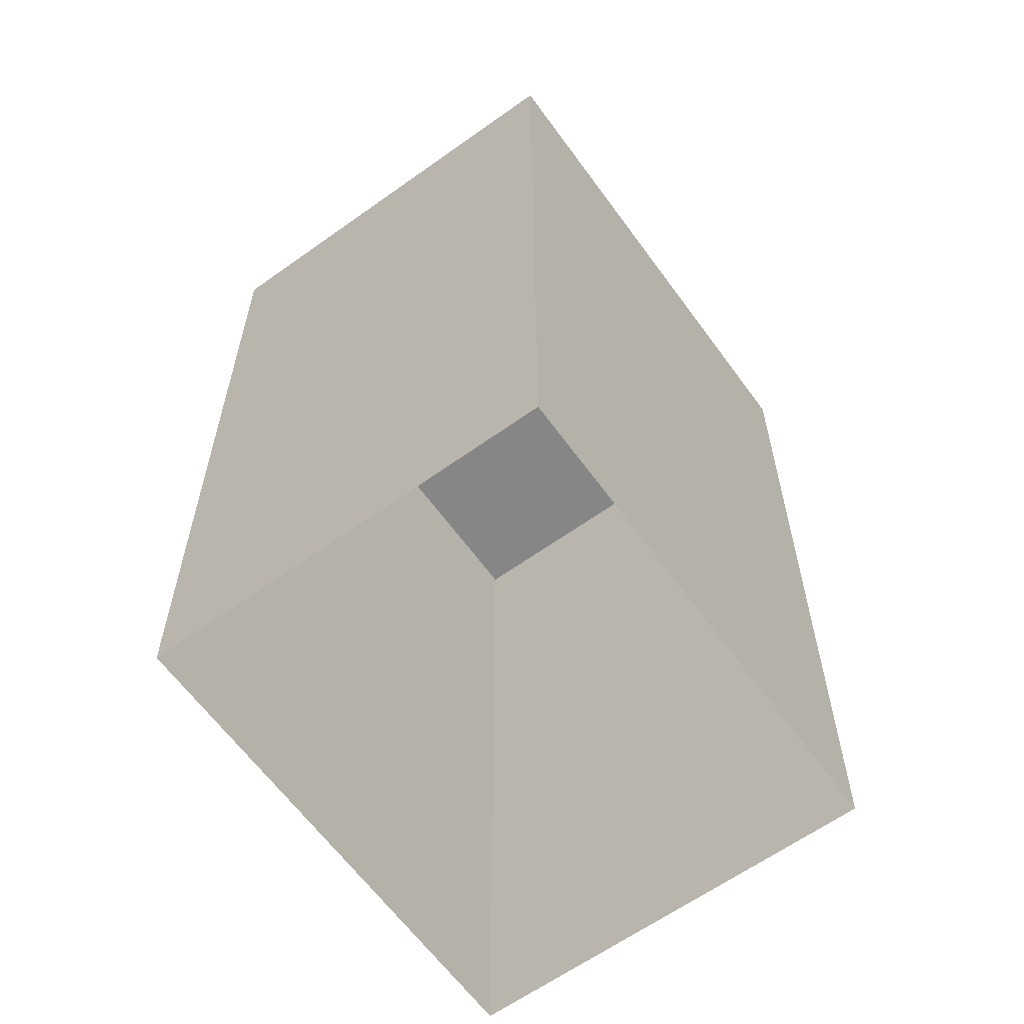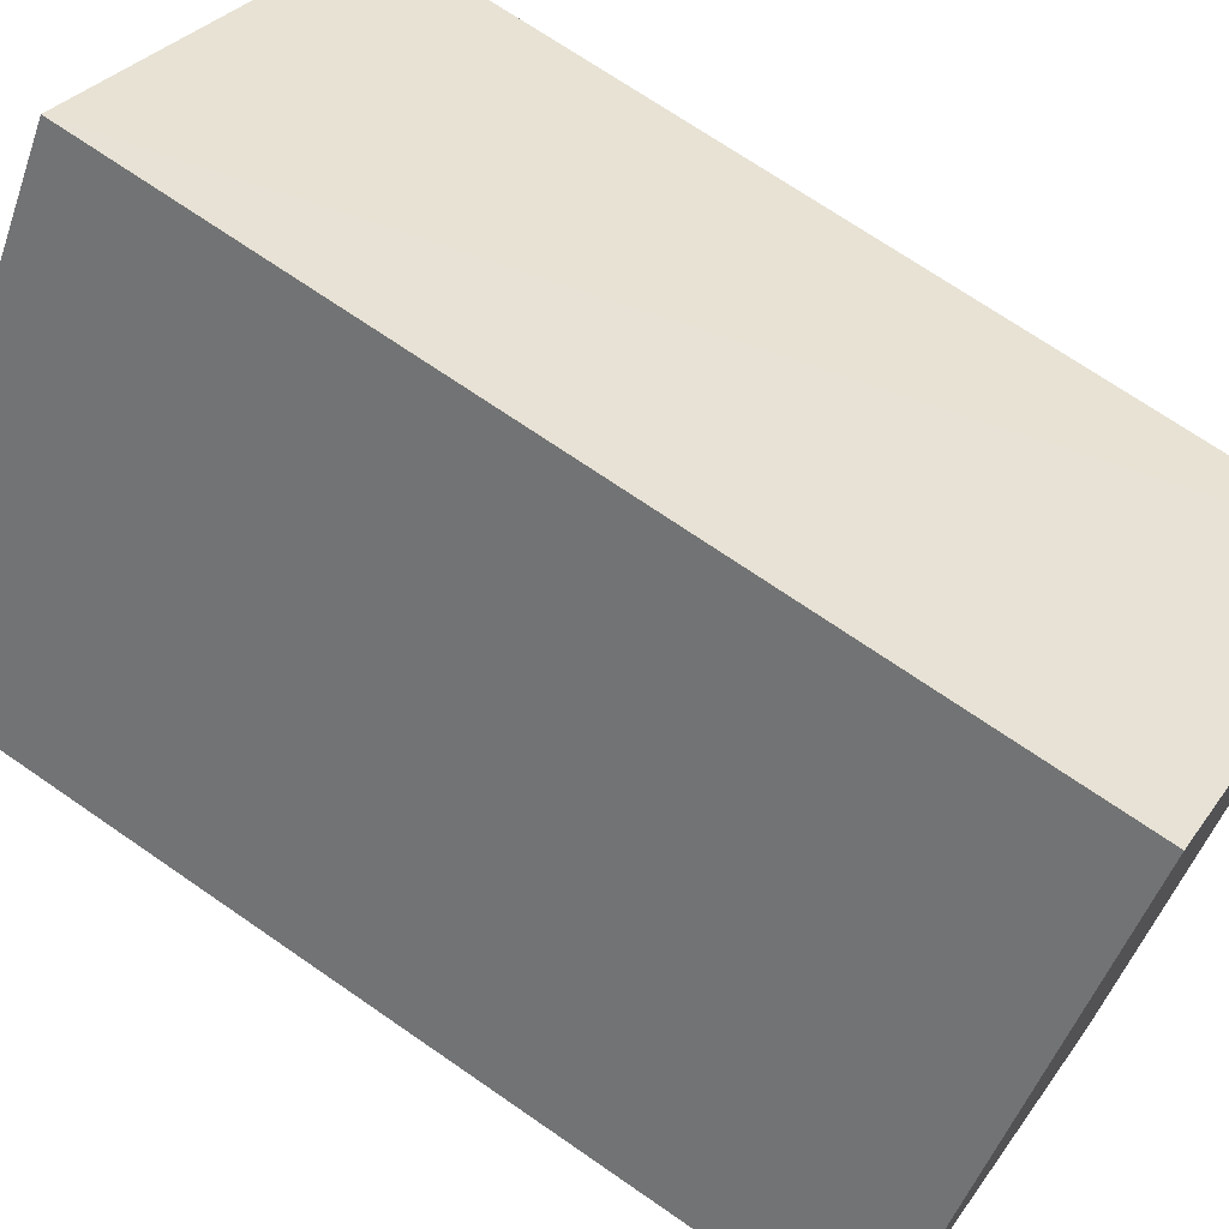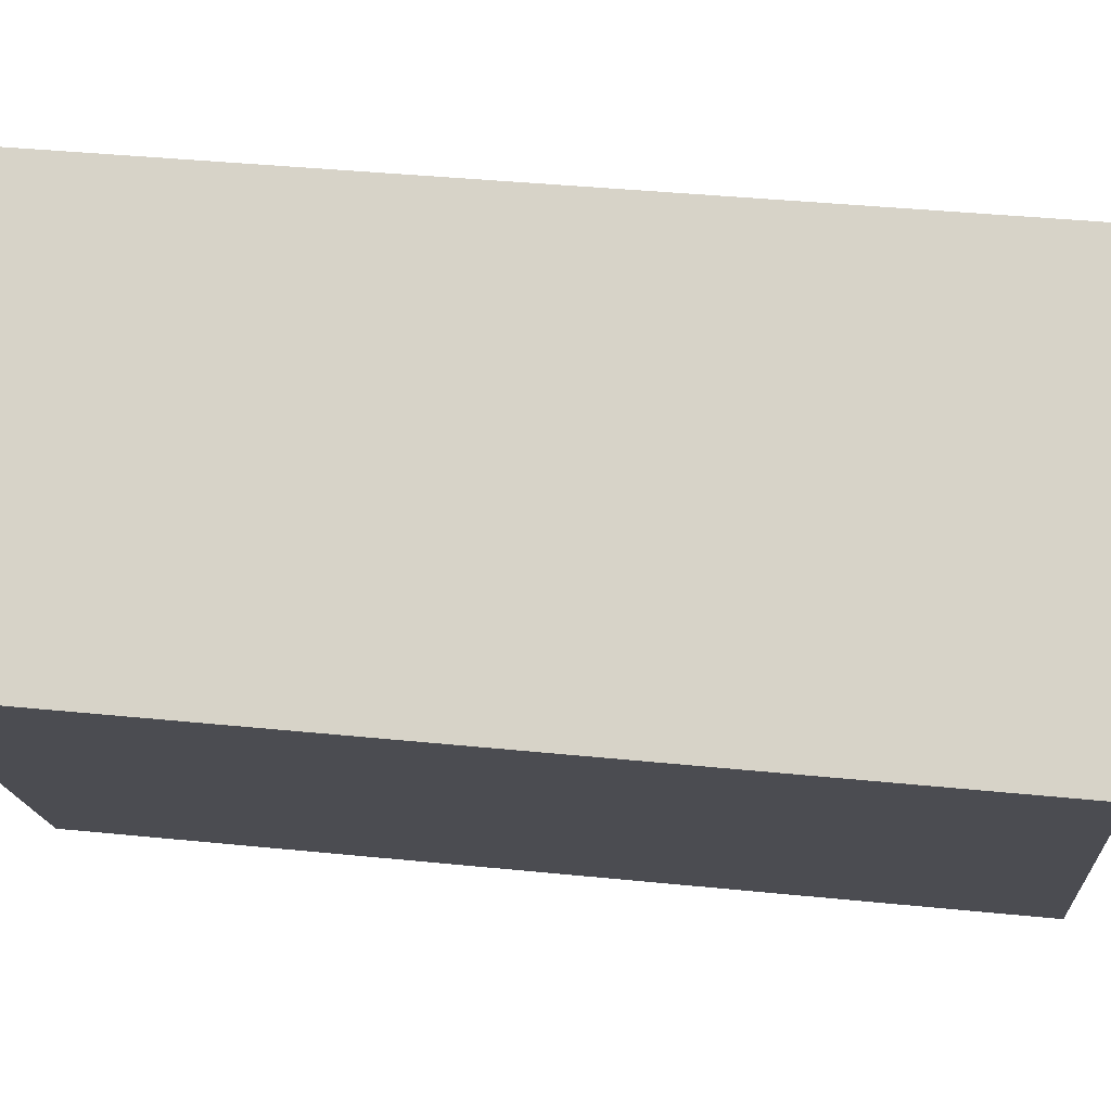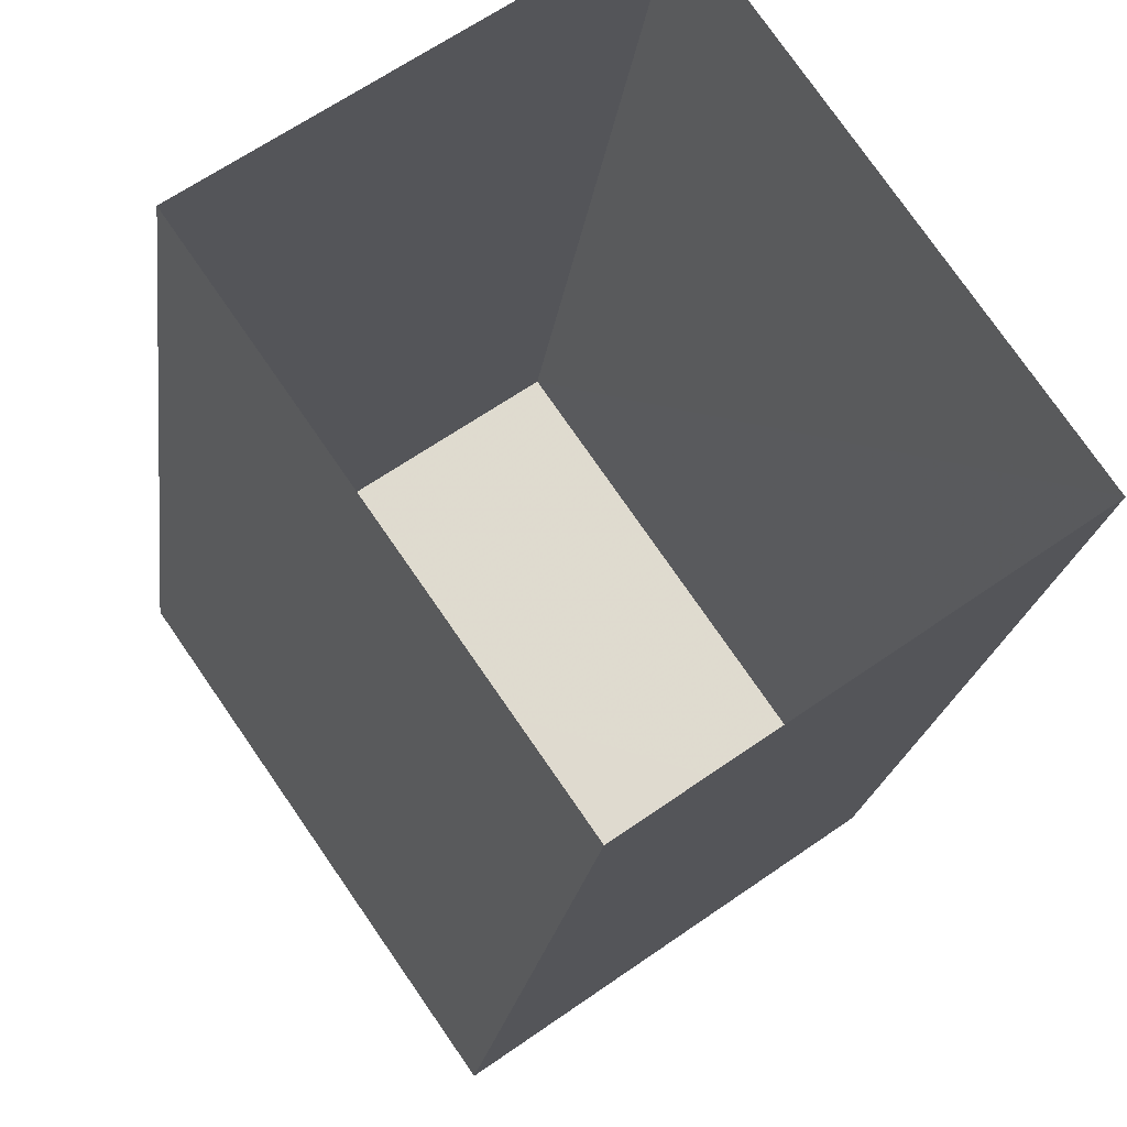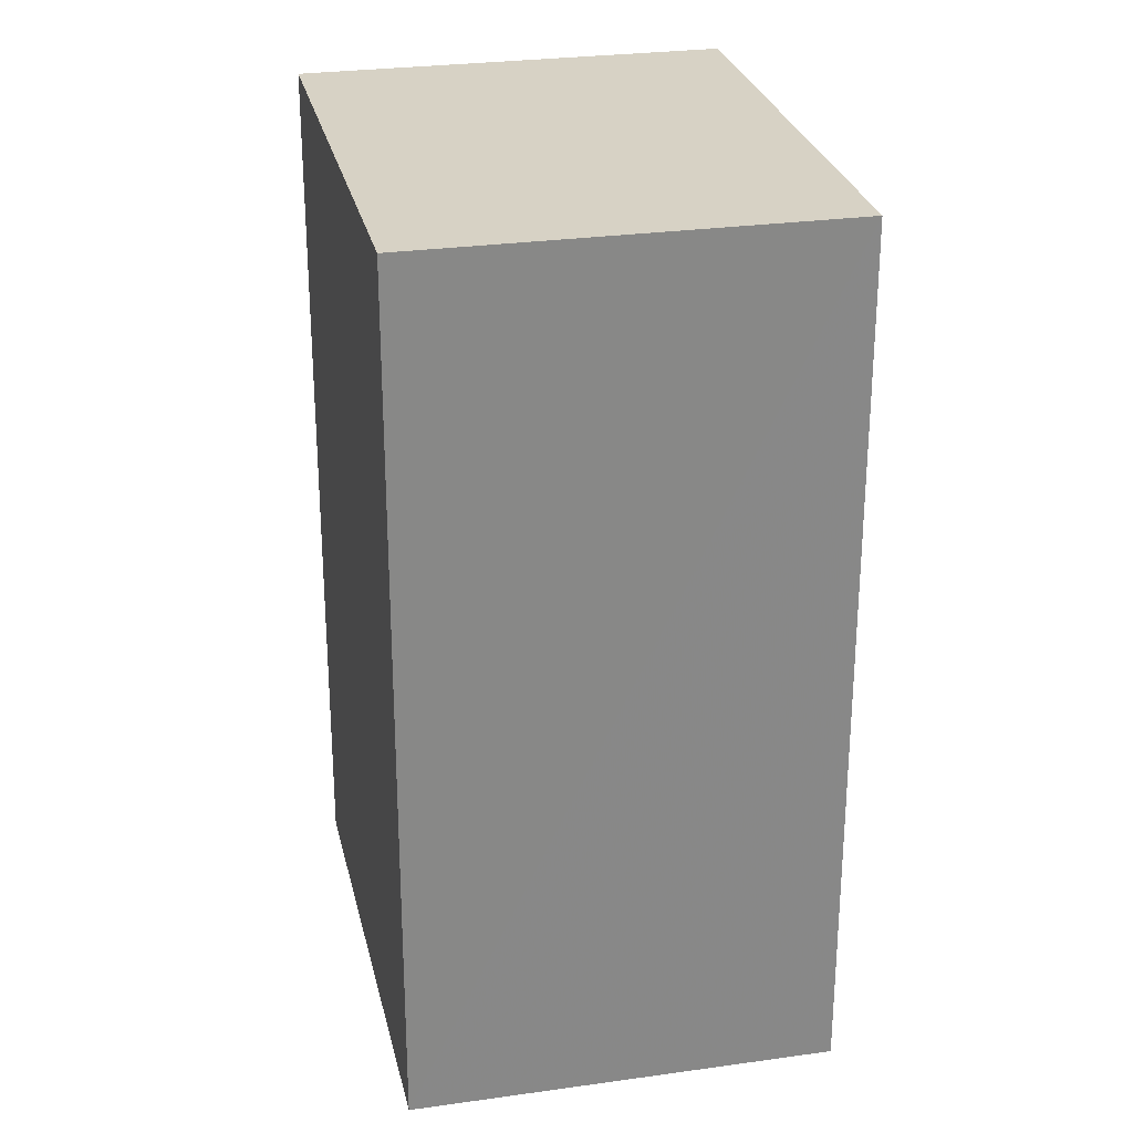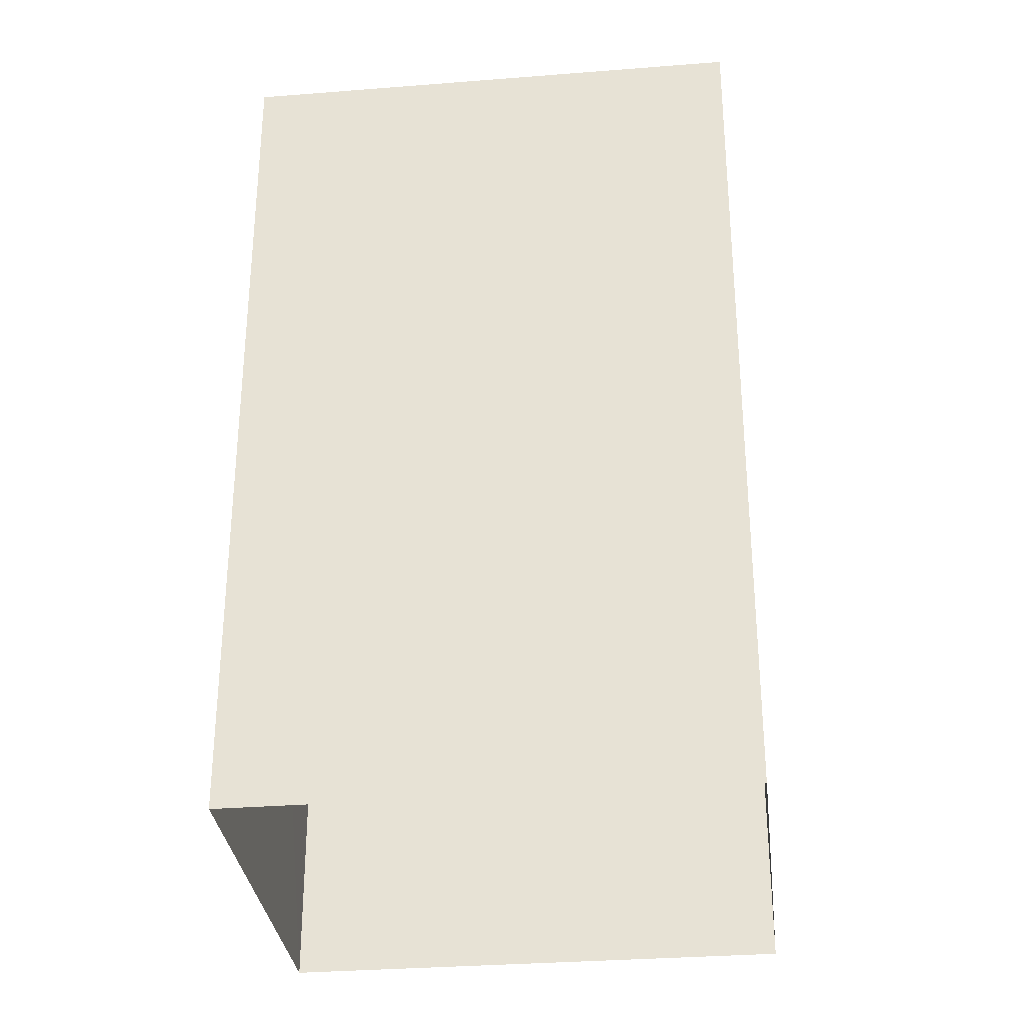
<metadata>
{"format":"obj","ext":"obj","renderer":"f3d","projection":"perspective","resolution":1024,"background":"white","views":[{"elev":-62.1,"azim":-179.1,"up":"+Z"},{"elev":70.1,"azim":-55.2,"up":"+Y"},{"elev":39.6,"azim":97.2,"up":"+Y"},{"elev":-18.7,"azim":173.2,"up":"+Y"},{"elev":27.6,"azim":-47.4,"up":"+Z"},{"elev":-32.1,"azim":61.5,"up":"+Z"}]}
</metadata>
<code>
v -8963 -3.72e+04 20.33
v -8958 -3.72e+04 20.33
v -8960 -3.72e+04 20.33
v -8960 -3.72e+04 20.33
v -8958 -3.72e+04 26.75
v -8963 -3.72e+04 26.75
v -8960 -3.72e+04 26.75
v -8960 -3.72e+04 26.75
f 1 2 3
f 1 4 2
f 5 6 7
f 5 8 6
f 7 1 3
f 7 6 1
f 8 4 1
f 6 8 1
f 5 2 4
f 8 5 4
f 5 3 2
f 5 7 3

</code>
